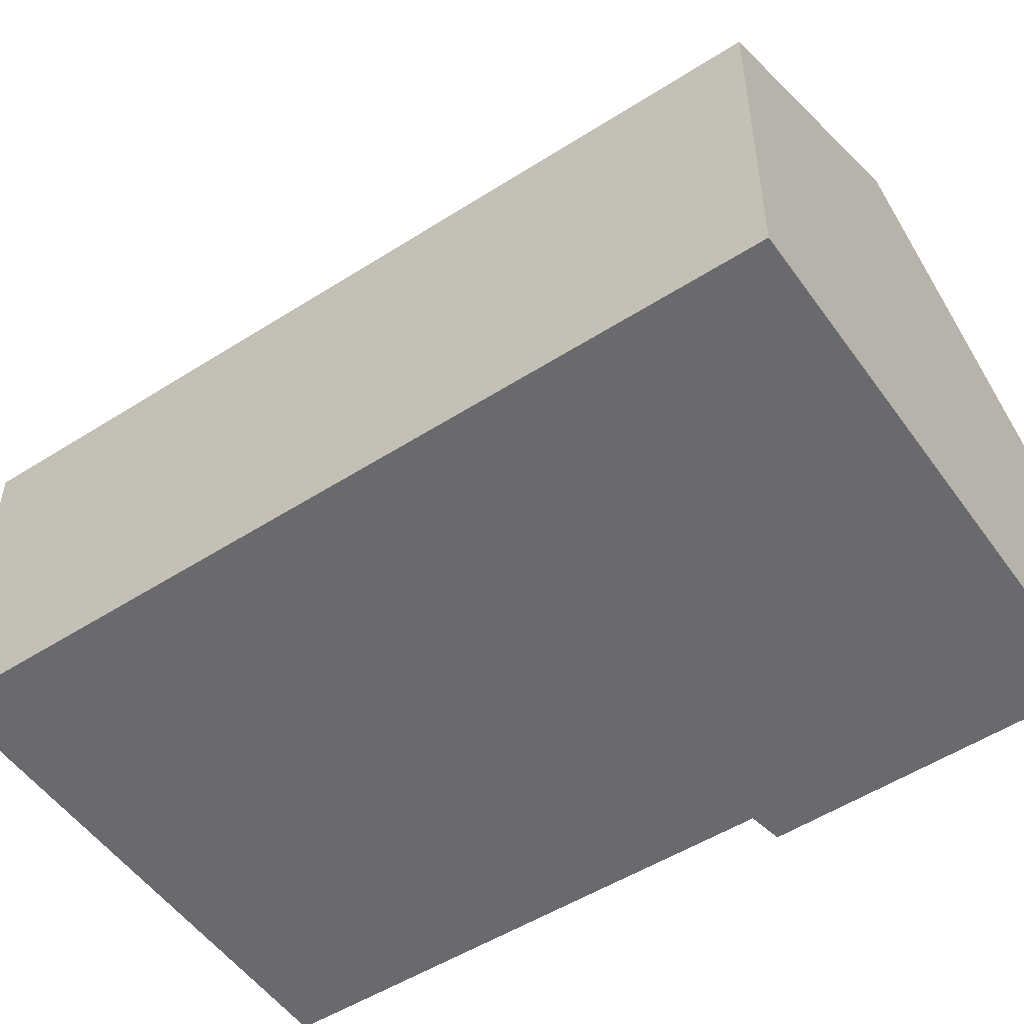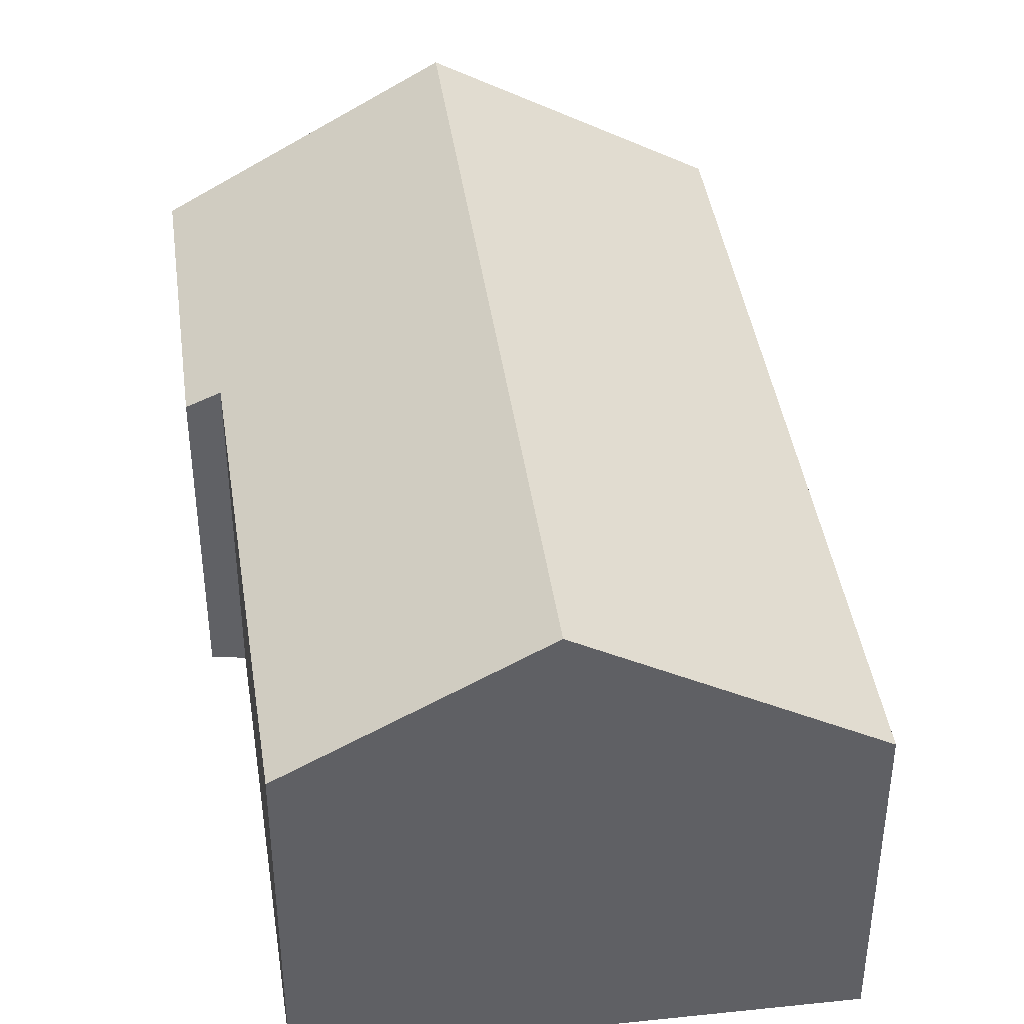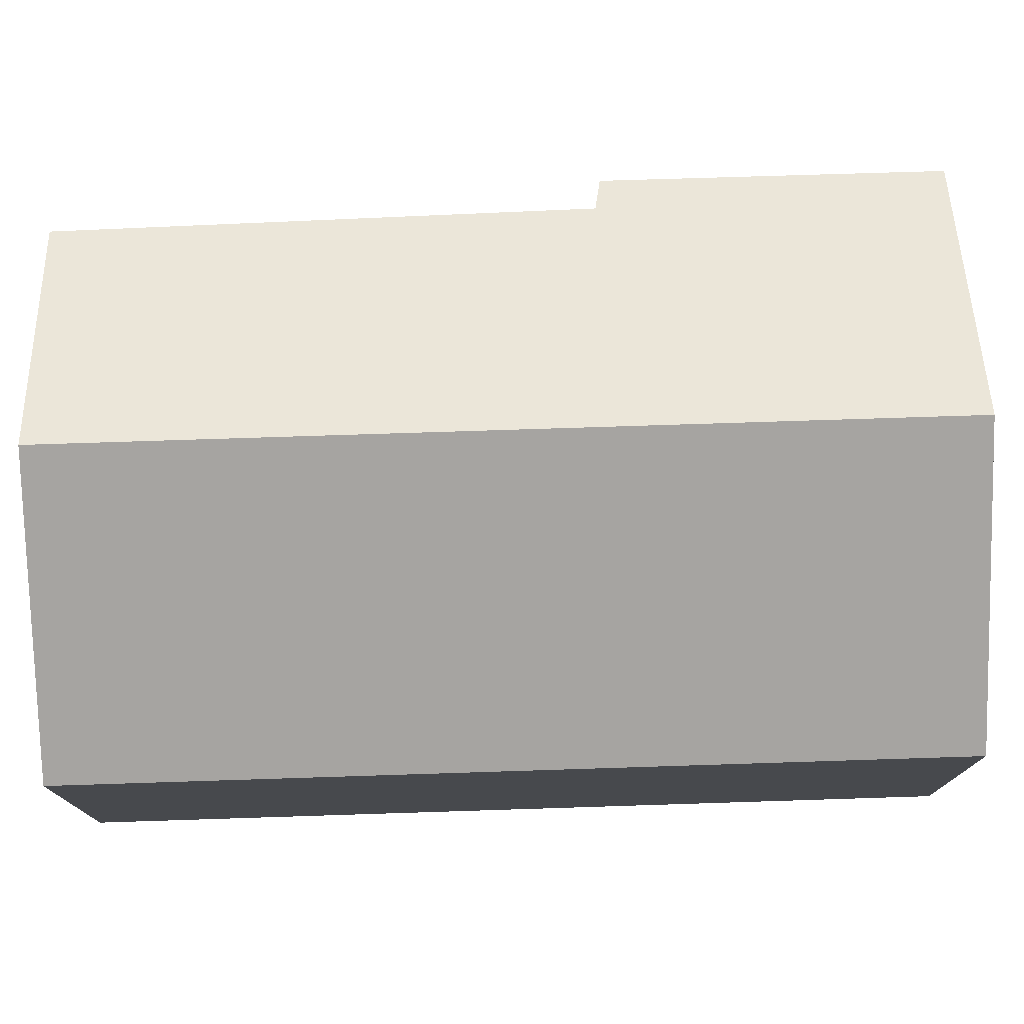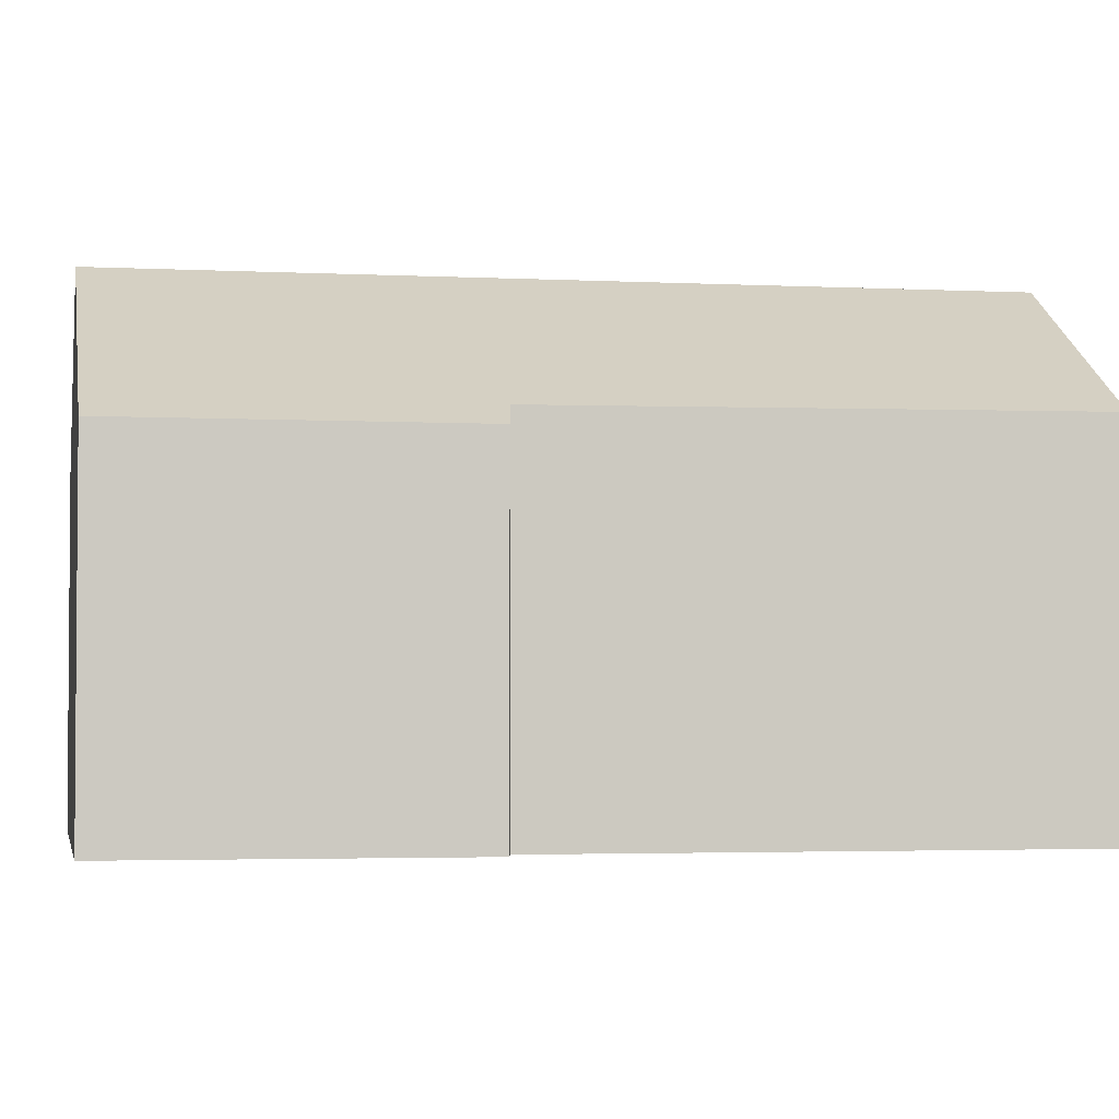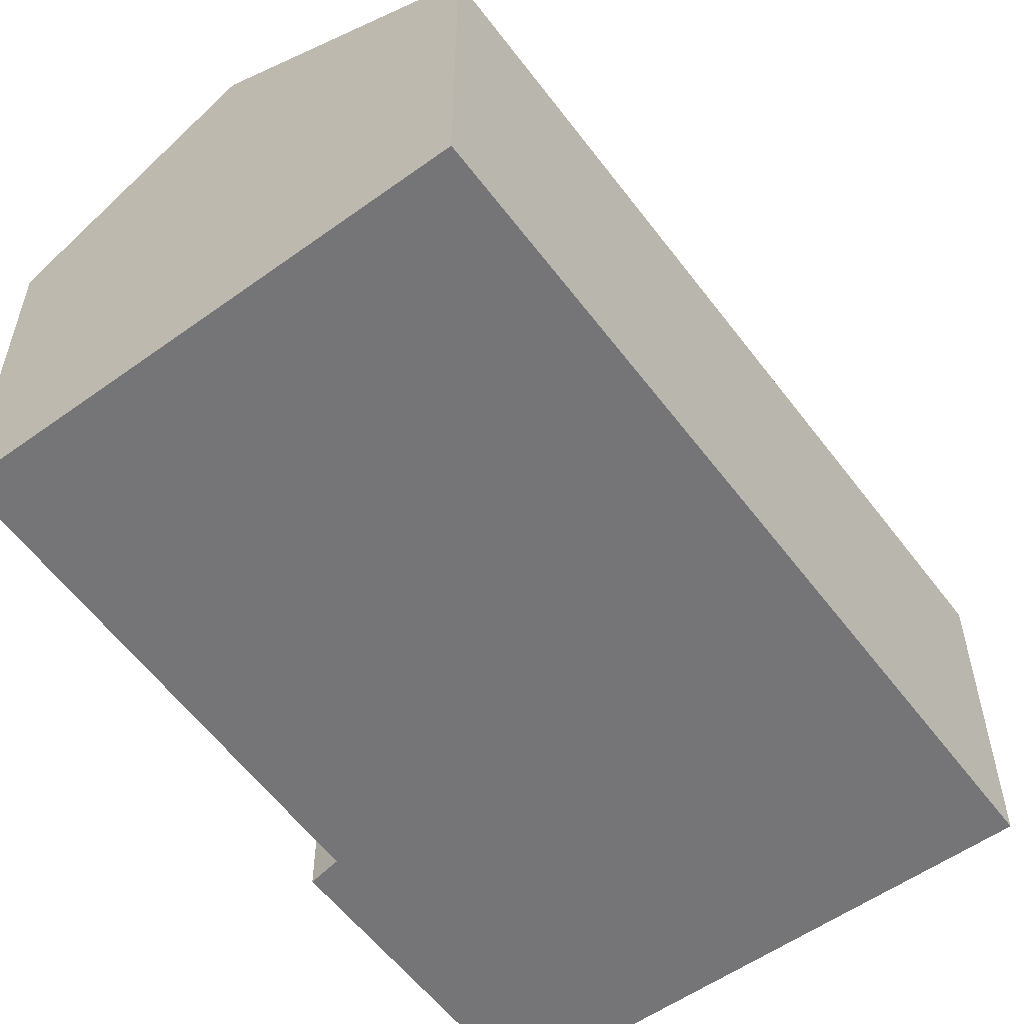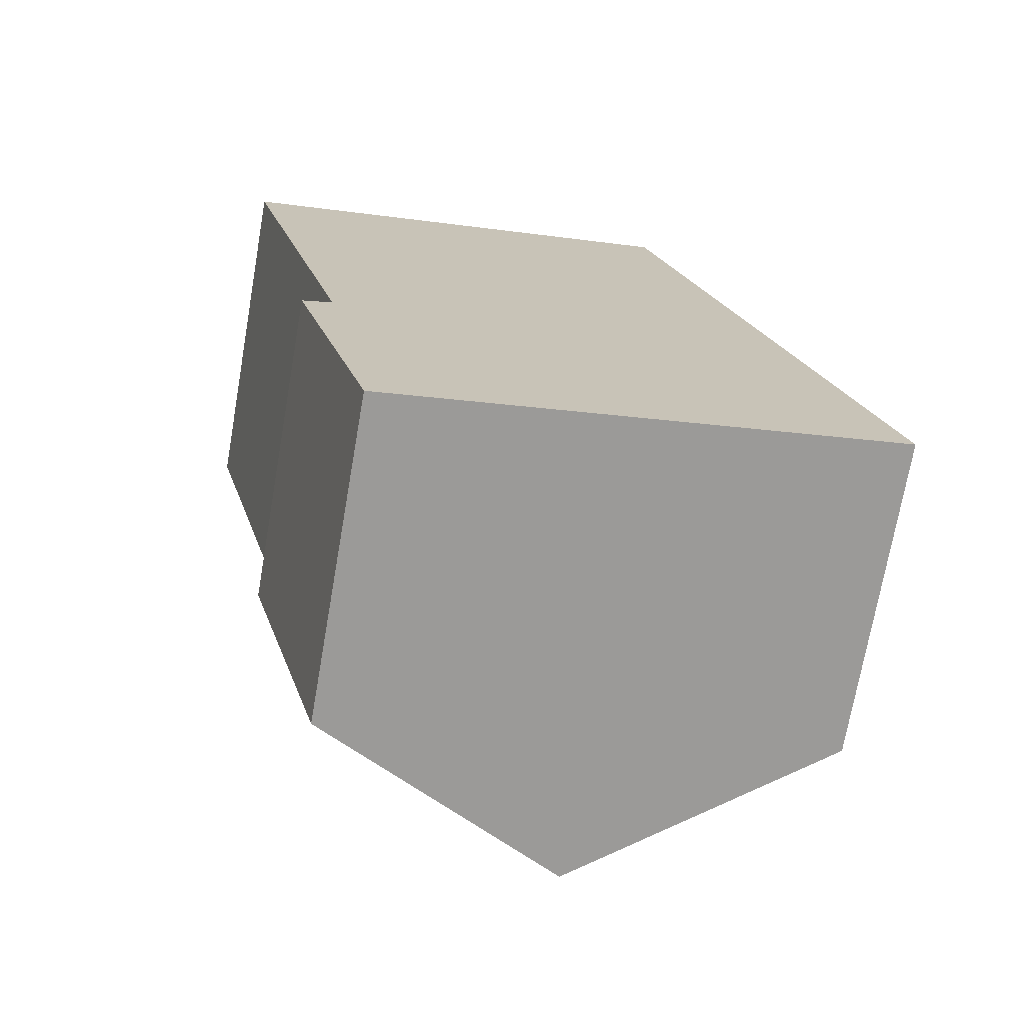
<metadata>
{"format":"obj","ext":"obj","renderer":"f3d","projection":"perspective","resolution":1024,"background":"white","views":[{"elev":-53.0,"azim":109.3,"up":"+Y"},{"elev":41.3,"azim":-23.1,"up":"+Y"},{"elev":77.6,"azim":73.0,"up":"+Y"},{"elev":-3.0,"azim":-115.4,"up":"+Y"},{"elev":-56.6,"azim":21.2,"up":"+Y"},{"elev":-72.2,"azim":-9.9,"up":"+Z"}]}
</metadata>
<code>
v  3.395 7.216 0.966
v  1.868 5.19 -7.341
v  0 5.255 3.218e-16
v  6.681 7.216 -11.15
v  2.686 4.917 -12.23
v  1.409 4.912 -7.558
v  10.66 4.924 -10.08
v  7.363 4.924 2.095
v  2.686 7.491e-16 -12.23
v  1.409 4.628e-16 -7.558
v  0 0 0
v  1.868 4.495e-16 -7.341
v  3.395 -5.915e-17 0.966
v  7.363 -1.283e-16 2.095
v  10.66 6.17e-16 -10.08
v  6.681 6.83e-16 -11.15
g defaultobject
f 1 2 3
f 2 1 4
f 2 4 5
f 5 6 2
f 7 1 8
f 1 7 4
f 9 6 5
f 6 9 10
f 2 11 3
f 11 2 12
f 6 12 2
f 12 6 10
f 11 1 3
f 1 11 8
f 8 11 13
f 8 13 14
f 14 7 8
f 7 14 15
f 4 9 5
f 9 4 7
f 9 7 16
f 16 7 15
f 9 12 10
f 12 13 11
f 13 12 14
f 14 12 15
f 15 12 9
f 15 9 16

</code>
